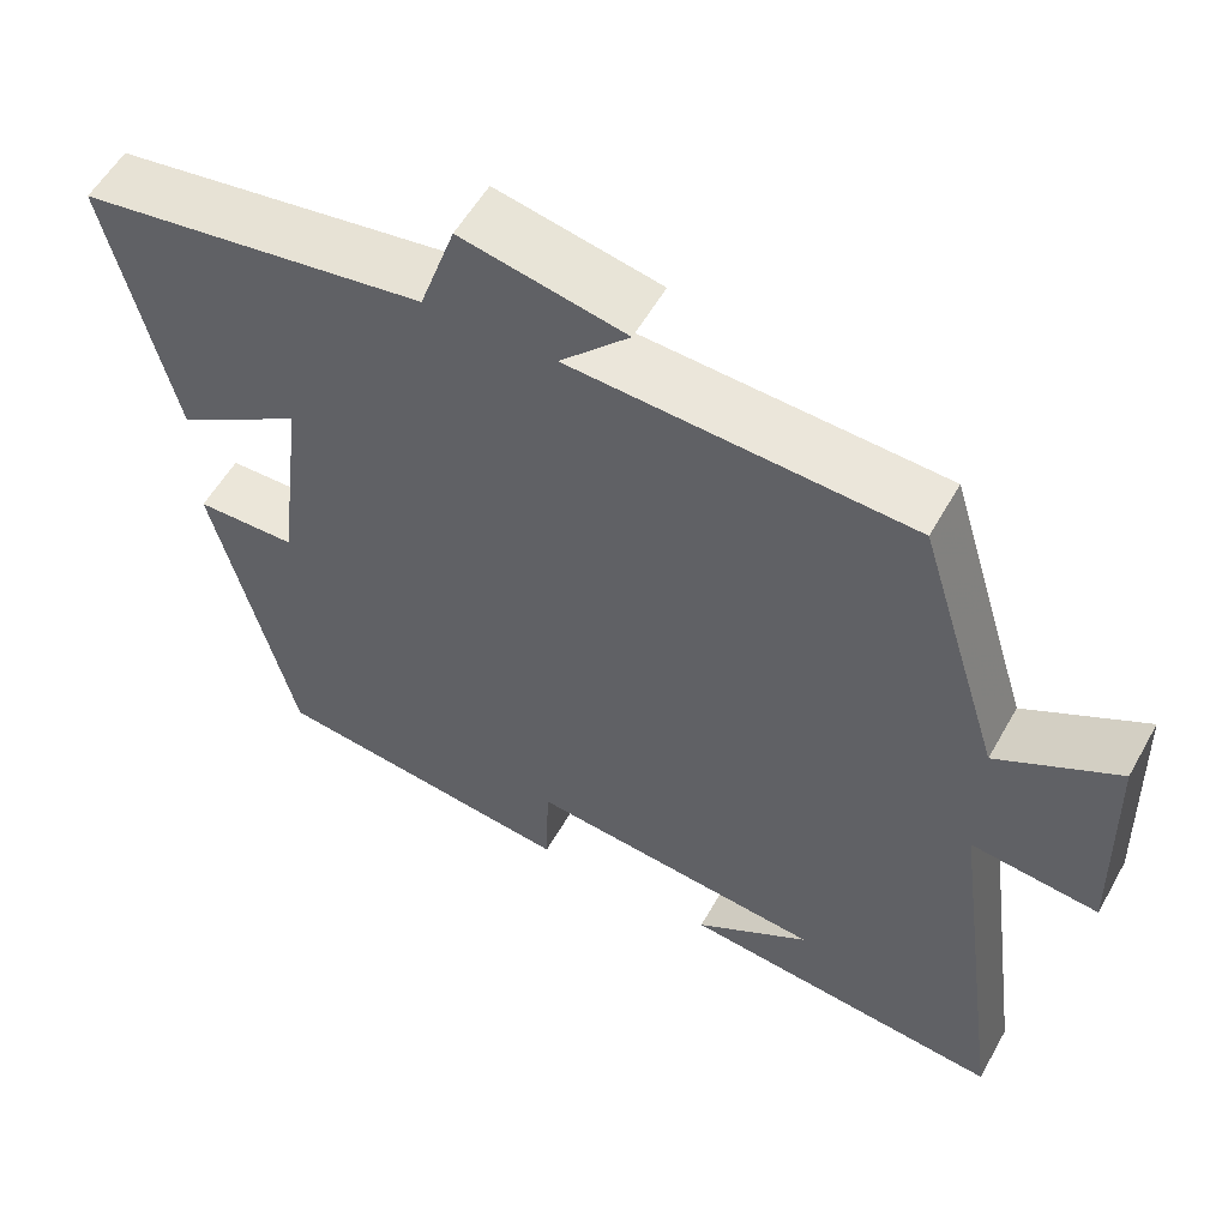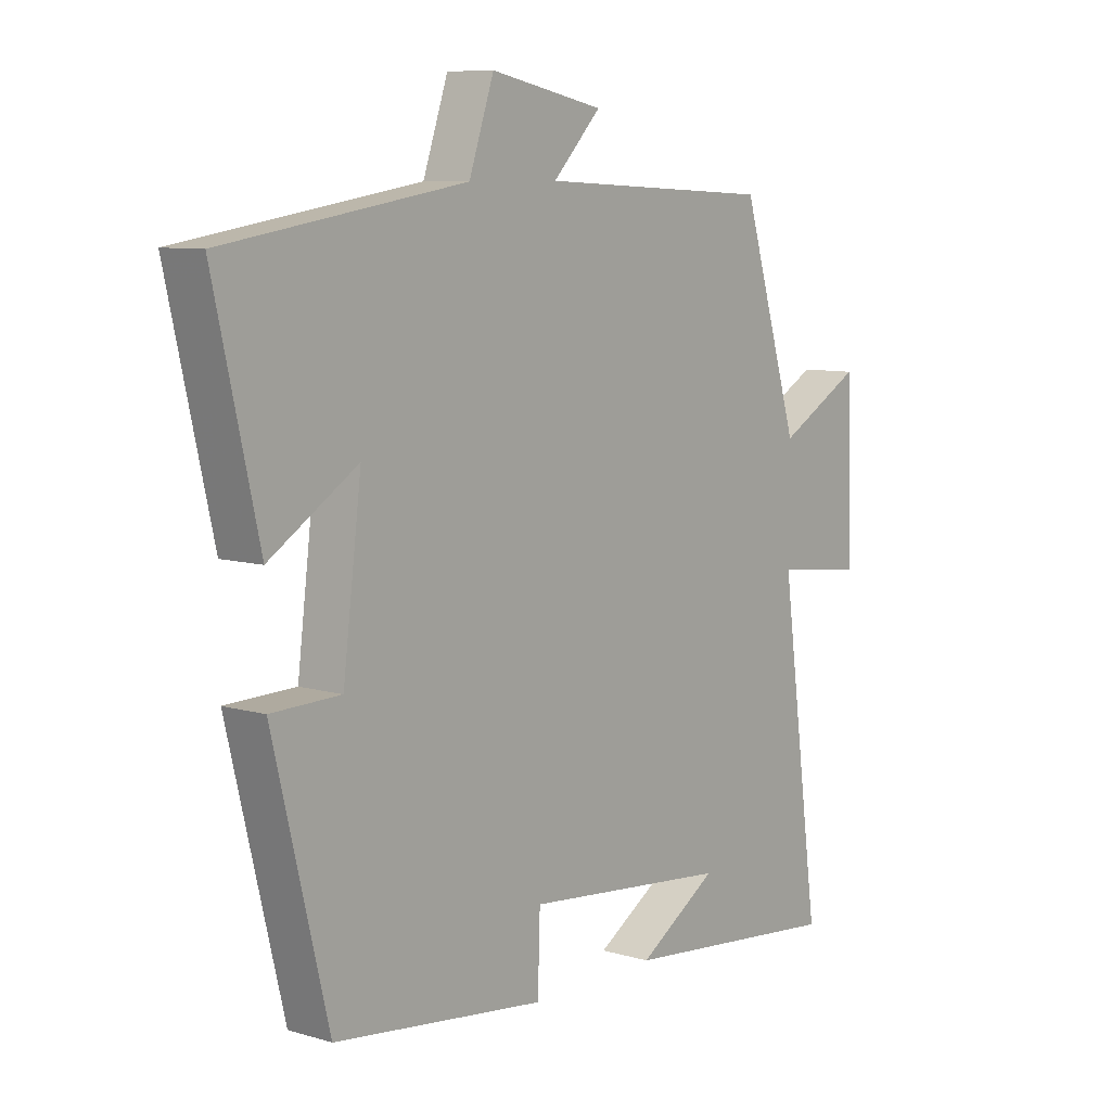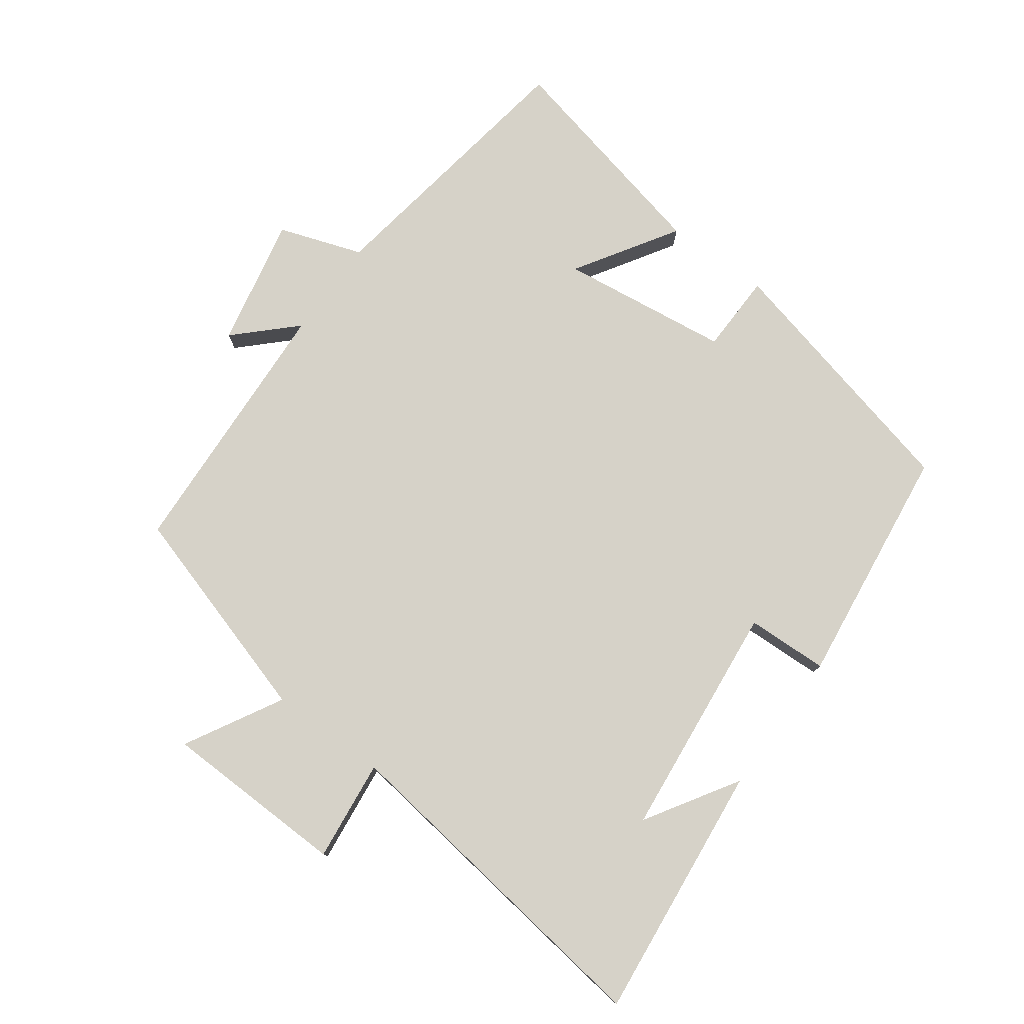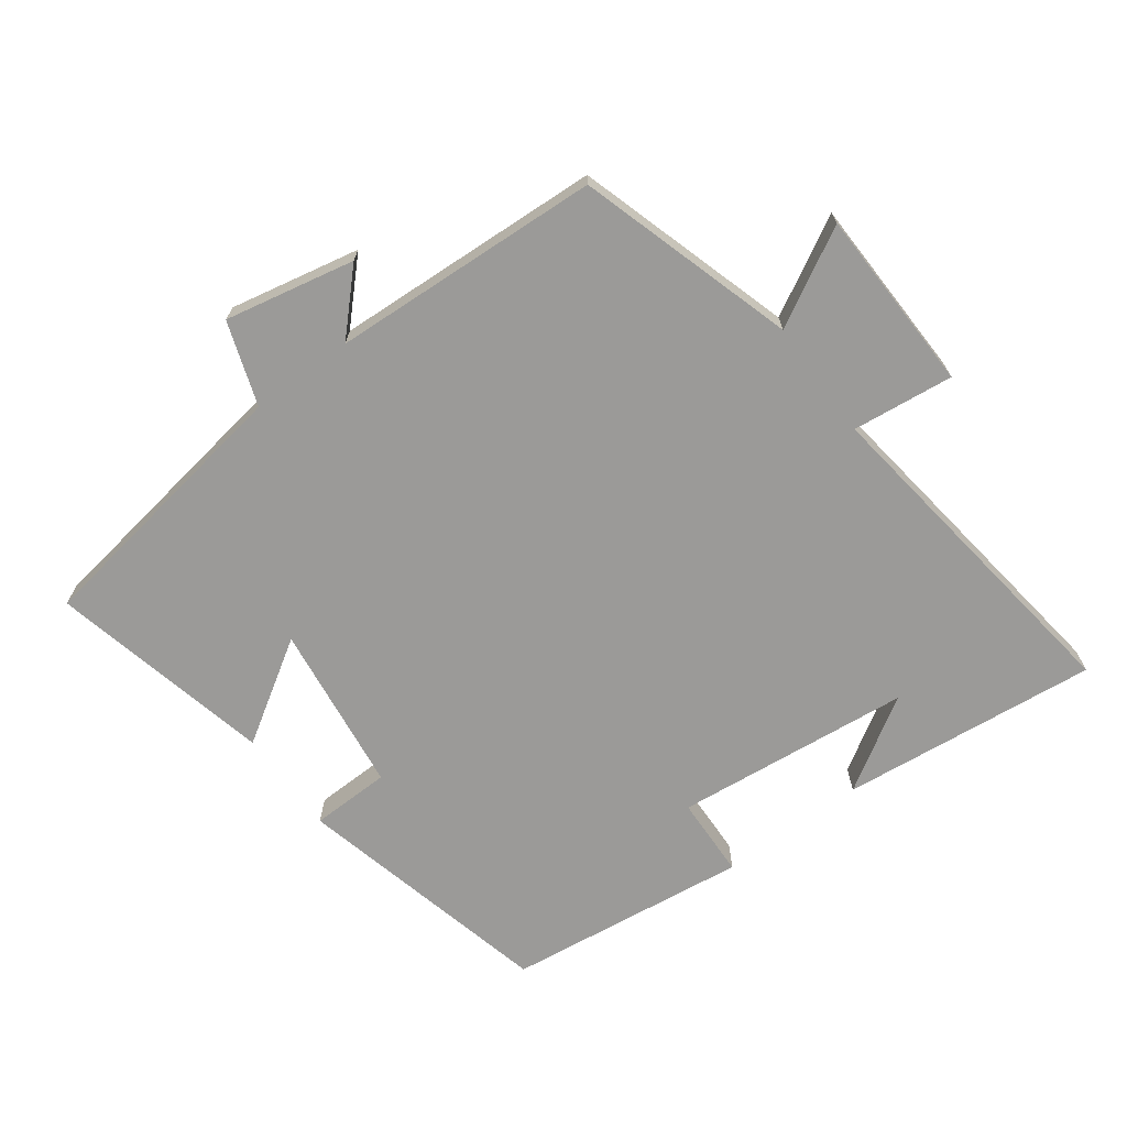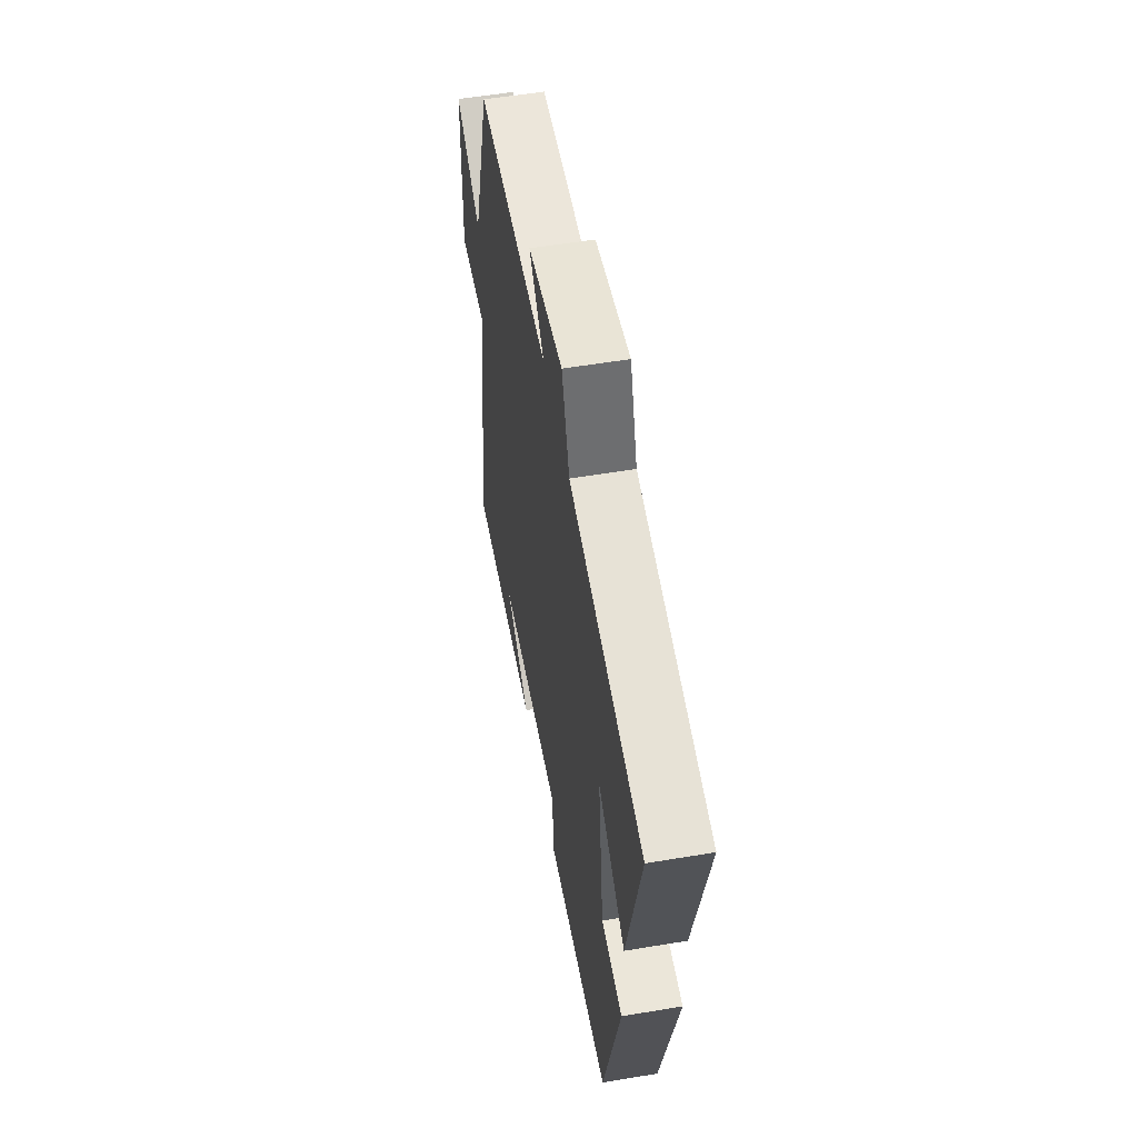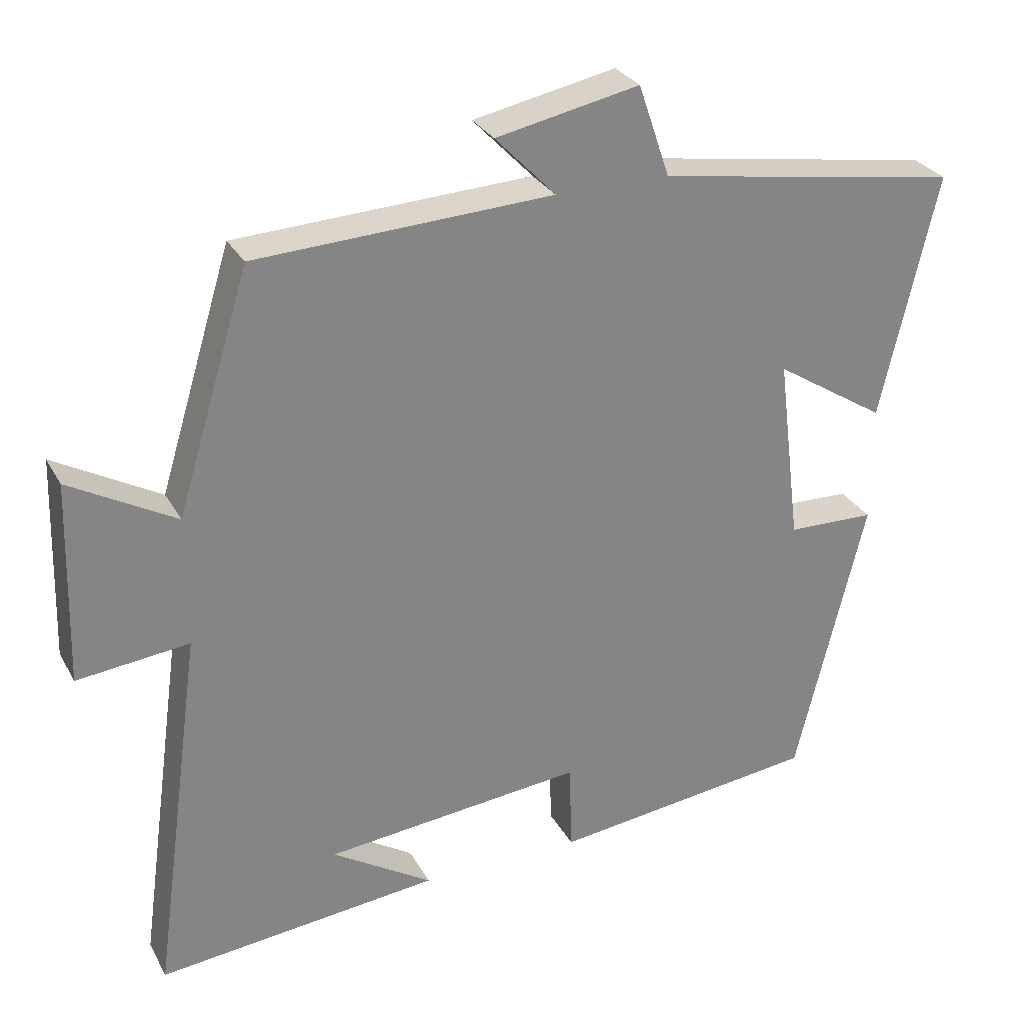
<metadata>
{"format":"obj","ext":"obj","renderer":"f3d","projection":"perspective","resolution":1024,"background":"white","views":[{"elev":55.9,"azim":29.0,"up":"+Z"},{"elev":8.4,"azim":-51.2,"up":"+Z"},{"elev":77.6,"azim":126.0,"up":"+Y"},{"elev":-69.4,"azim":36.3,"up":"+Y"},{"elev":55.4,"azim":-100.0,"up":"+Z"},{"elev":28.8,"azim":156.1,"up":"+Z"}]}
</metadata>
<code>
v -0.577 0.07 0.434
v -0.162 0.07 0.5
v -0.119 0.07 0.626
v 0.077 0.07 0.586
v -0.006 0.07 0.5
v 0.4 0.07 0.48
v 0.5 0.07 0.153
v 0.645 0.07 0.234
v 0.653 0.07 -0.044
v 0.5 0.07 -0.027
v 0.57 0.07 -0.54
v 0.182 0.07 -0.5
v 0.32 0.07 -0.413
v -0.036 0.07 -0.377
v -0.04 0.07 -0.5
v -0.405 0.07 -0.455
v -0.5 0.07 -0.064
v -0.38 0.07 -0.061
v -0.348 0.07 0.195
v -0.5 0.07 0.098
v -0.577 0 0.434
v -0.162 0 0.5
v -0.119 0 0.626
v 0.077 0 0.586
v -0.006 0 0.5
v 0.4 0 0.48
v 0.5 0 0.153
v 0.645 0 0.234
v 0.653 0 -0.044
v 0.5 0 -0.027
v 0.57 0 -0.54
v 0.182 0 -0.5
v 0.32 0 -0.413
v -0.036 0 -0.377
v -0.04 0 -0.5
v -0.405 0 -0.455
v -0.5 0 -0.064
v -0.38 0 -0.061
v -0.348 0 0.195
v -0.5 0 0.098
f 19 20 1 2
f 18 19 2
f 16 17 18
f 15 16 18
f 14 15 18
f 13 14 18 2
f 11 12 13
f 10 11 13 2
f 7 8 9 10
f 7 10 2
f 6 7 2
f 5 6 2
f 2 3 4 5
f 22 21 40 39
f 22 39 38
f 38 37 36
f 38 36 35
f 38 35 34
f 22 38 34 33
f 33 32 31
f 22 33 31 30
f 30 29 28 27
f 22 30 27
f 22 27 26
f 22 26 25
f 25 24 23 22
f 1 21 22 2
f 2 22 23 3
f 3 23 24 4
f 4 24 25 5
f 5 25 26 6
f 6 26 27 7
f 7 27 28 8
f 8 28 29 9
f 9 29 30 10
f 10 30 31 11
f 11 31 32 12
f 12 32 33 13
f 13 33 34 14
f 14 34 35 15
f 15 35 36 16
f 16 36 37 17
f 17 37 38 18
f 18 38 39 19
f 19 39 40 20
f 20 40 21 1

</code>
